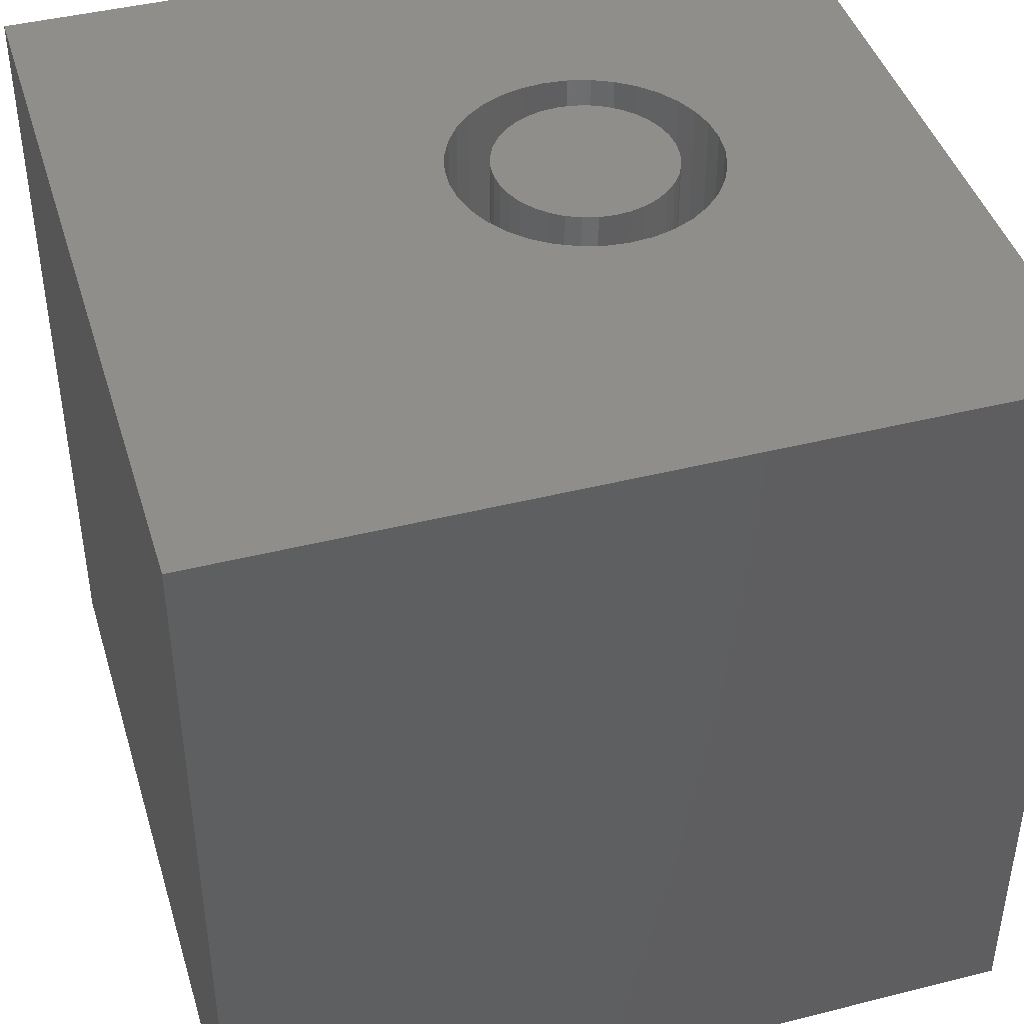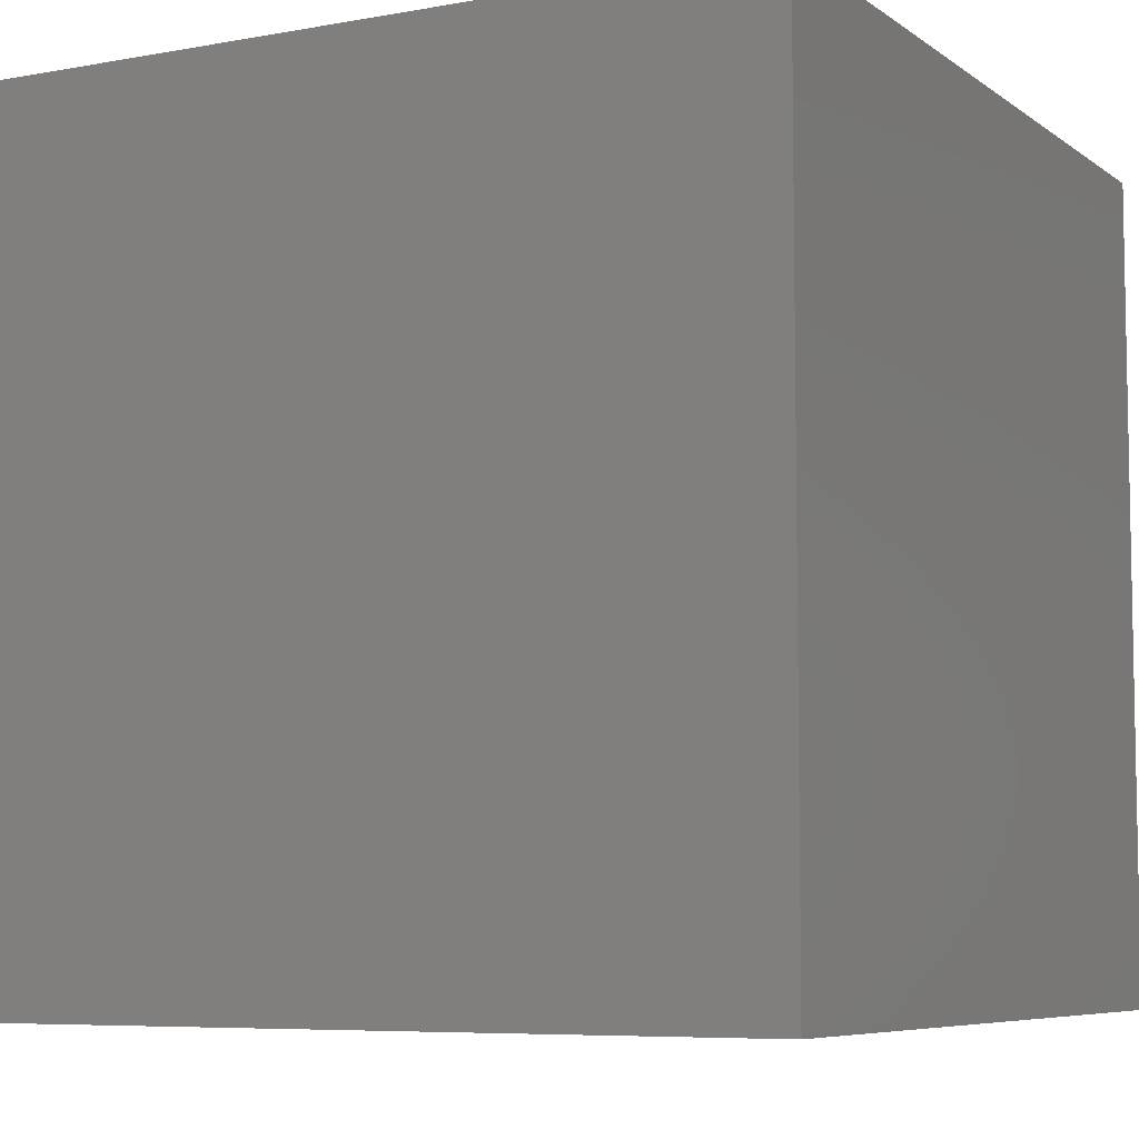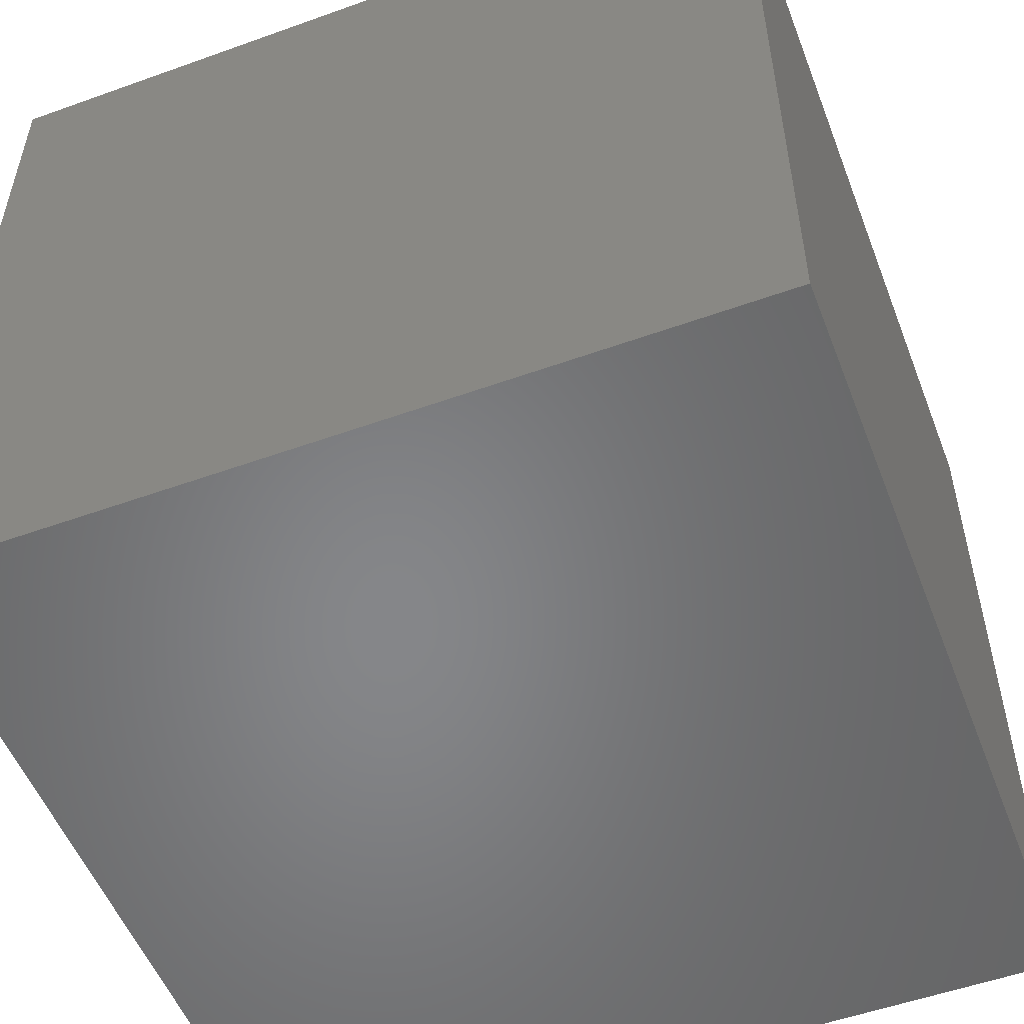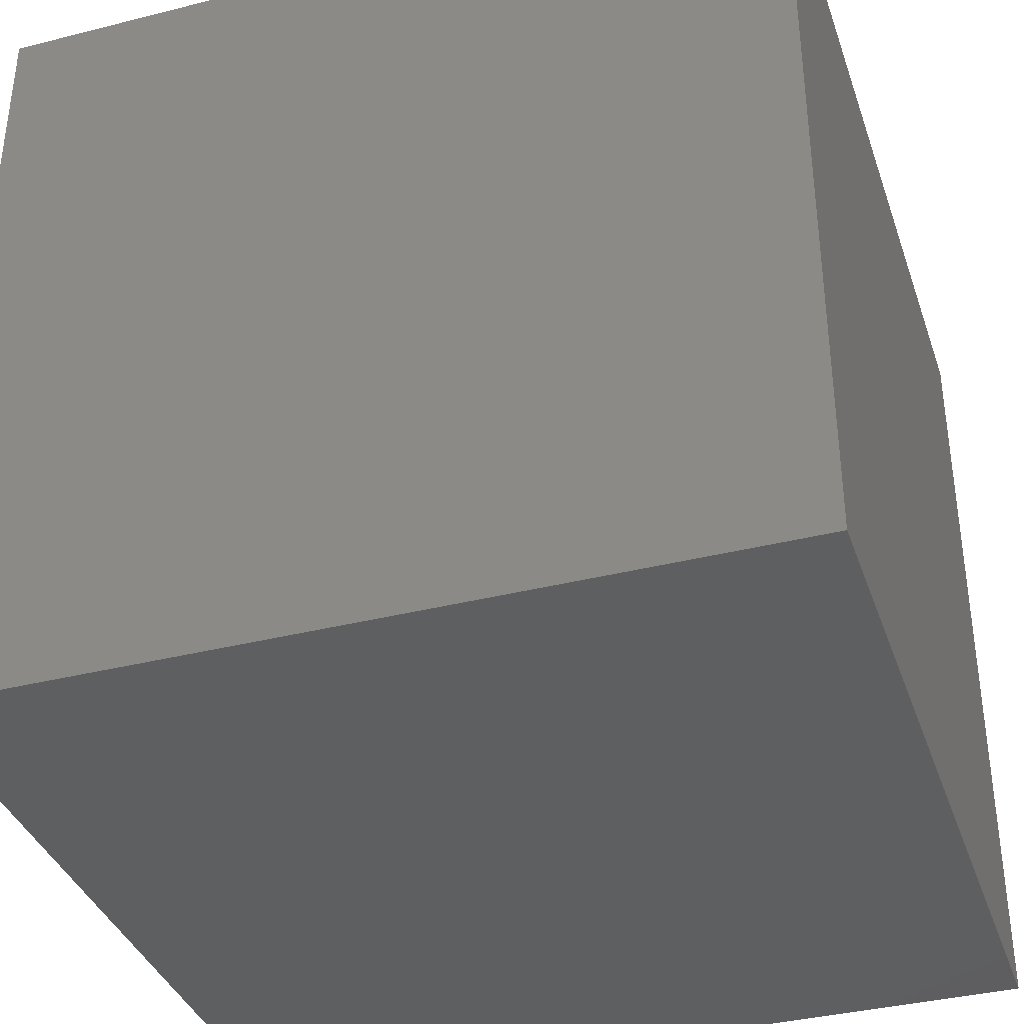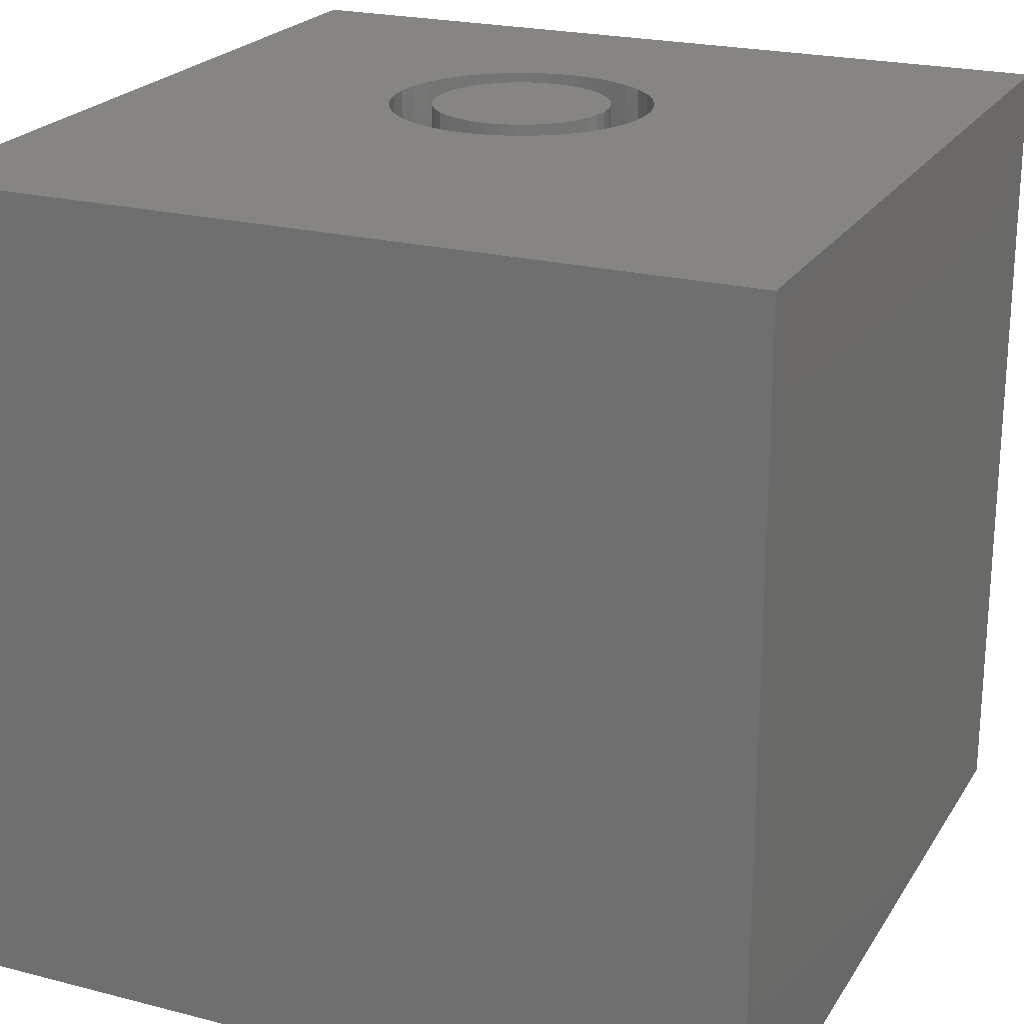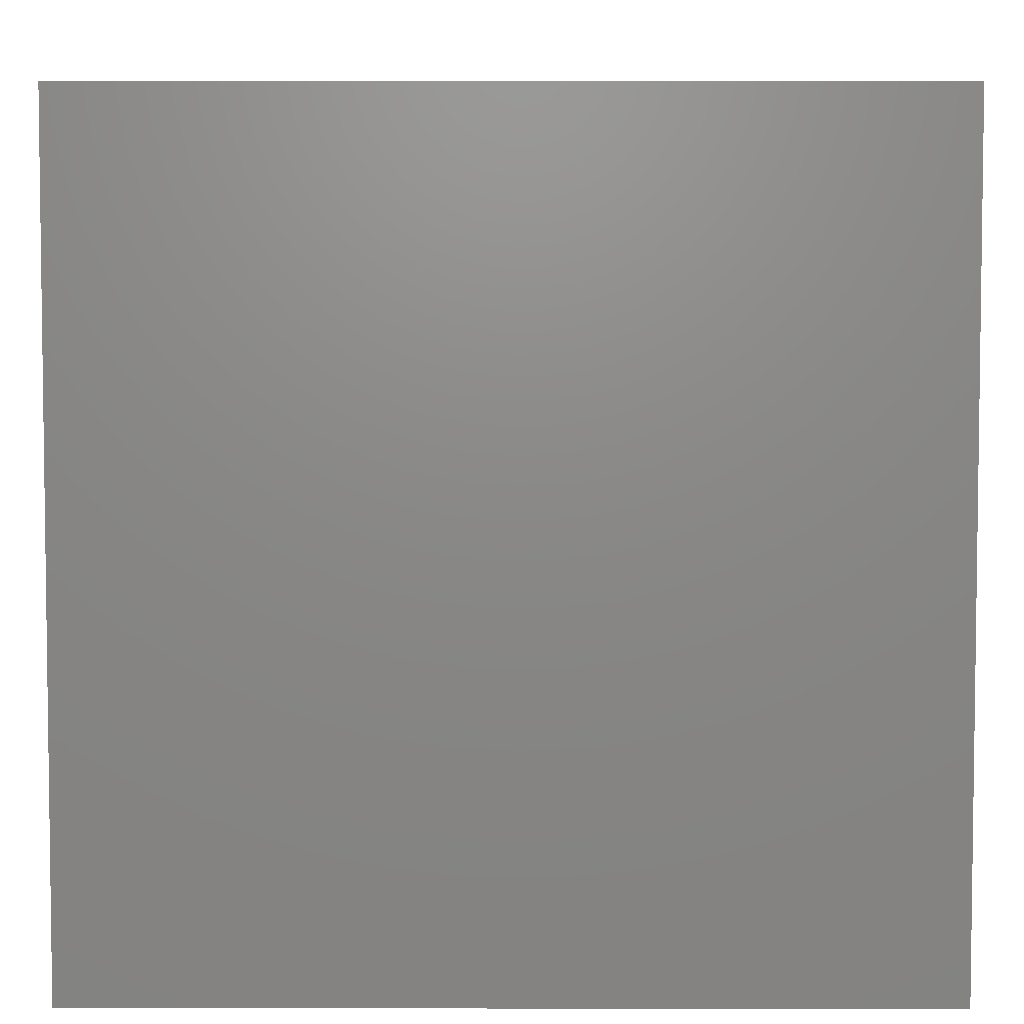
<metadata>
{"format":"stl","ext":"stl","renderer":"f3d","projection":"perspective","resolution":1024,"background":"white","views":[{"elev":43.1,"azim":-106.6,"up":"+Z"},{"elev":-6.8,"azim":-151.9,"up":"+Y"},{"elev":-53.4,"azim":111.0,"up":"+Y"},{"elev":-37.2,"azim":-162.0,"up":"+Z"},{"elev":22.3,"azim":-156.0,"up":"+Z"},{"elev":4.9,"azim":-89.9,"up":"+Z"}]}
</metadata>
<code>
# stl→obj: 152 verts, 300 faces
v 0 10 10
v 0 10 0
v 0 0 10
v 0 0 0
v 3.898 3.214 10
v 3.778 3.471 10
v 6.909 3.744 10
v 6.836 3.471 10
v 10 0 10
v 6.716 3.214 10
v 6.553 2.981 10
v 3.778 4.583 10
v 3.898 4.84 10
v 5.589 5.629 10
v 5.863 5.556 10
v 10 10 10
v 6.12 5.436 10
v 4.751 2.498 10
v 4.494 2.618 10
v 6.353 5.273 10
v 6.553 5.073 10
v 6.716 4.84 10
v 6.836 4.583 10
v 6.909 4.309 10
v 6.934 4.027 10
v 4.261 2.781 10
v 4.061 2.981 10
v 6.353 2.781 10
v 6.12 2.618 10
v 5.863 2.498 10
v 3.705 3.744 10
v 3.68 4.027 10
v 3.705 4.309 10
v 4.061 5.073 10
v 4.261 5.273 10
v 4.494 5.436 10
v 5.589 2.425 10
v 5.307 2.4 10
v 5.025 2.425 10
v 4.751 5.556 10
v 5.025 5.629 10
v 5.307 5.654 10
v 10 10 0
v 10 0 0
v 6.909 3.744 7.179
v 6.934 4.027 7.179
v 6.909 4.309 7.179
v 6.836 4.583 7.179
v 6.716 4.84 7.179
v 6.553 5.073 7.179
v 6.353 5.273 7.179
v 6.12 5.436 7.179
v 5.863 5.556 7.179
v 5.589 5.629 7.179
v 5.307 5.654 7.179
v 5.025 5.629 7.179
v 4.751 5.556 7.179
v 4.494 5.436 7.179
v 4.261 5.273 7.179
v 4.061 5.073 7.179
v 3.898 4.84 7.179
v 3.778 4.583 7.179
v 3.705 4.309 7.179
v 3.68 4.027 7.179
v 3.705 3.744 7.179
v 3.778 3.471 7.179
v 3.898 3.214 7.179
v 4.061 2.981 7.179
v 4.261 2.781 7.179
v 4.494 2.618 7.179
v 4.751 2.498 7.179
v 5.025 2.425 7.179
v 5.307 2.4 7.179
v 5.589 2.425 7.179
v 5.863 2.498 7.179
v 6.12 2.618 7.179
v 6.353 2.781 7.179
v 6.553 2.981 7.179
v 6.716 3.214 7.179
v 6.836 3.471 7.179
v 4.355 3.477 7.179
v 4.465 3.321 7.179
v 4.601 3.185 7.179
v 4.758 3.075 7.179
v 4.931 2.994 7.179
v 5.116 2.945 7.179
v 5.307 2.928 7.179
v 5.498 2.945 7.179
v 5.683 2.994 7.179
v 5.857 3.075 7.179
v 6.013 3.185 7.179
v 6.149 3.321 7.179
v 6.259 3.477 7.179
v 6.34 3.651 7.179
v 6.389 3.836 7.179
v 6.406 4.027 7.179
v 6.389 4.218 7.179
v 6.34 4.403 7.179
v 6.259 4.576 7.179
v 6.149 4.733 7.179
v 6.013 4.869 7.179
v 5.857 4.979 7.179
v 5.683 5.06 7.179
v 5.498 5.109 7.179
v 5.307 5.126 7.179
v 5.116 5.109 7.179
v 4.931 5.06 7.179
v 4.758 4.979 7.179
v 4.601 4.869 7.179
v 4.465 4.733 7.179
v 4.355 4.576 7.179
v 4.274 4.403 7.179
v 4.225 4.218 7.179
v 4.208 4.027 7.179
v 4.225 3.836 7.179
v 4.274 3.651 7.179
v 6.406 4.027 10
v 6.389 3.836 10
v 6.34 3.651 10
v 6.259 3.477 10
v 6.149 3.321 10
v 6.013 3.185 10
v 5.857 3.075 10
v 5.683 2.994 10
v 5.498 2.945 10
v 5.307 2.928 10
v 5.116 2.945 10
v 4.931 2.994 10
v 4.758 3.075 10
v 4.601 3.185 10
v 4.465 3.321 10
v 4.355 3.477 10
v 4.274 3.651 10
v 4.225 3.836 10
v 4.208 4.027 10
v 4.225 4.218 10
v 4.274 4.403 10
v 4.355 4.576 10
v 4.465 4.733 10
v 4.601 4.869 10
v 4.758 4.979 10
v 4.931 5.06 10
v 5.116 5.109 10
v 5.307 5.126 10
v 5.498 5.109 10
v 5.683 5.06 10
v 5.857 4.979 10
v 6.013 4.869 10
v 6.149 4.733 10
v 6.259 4.576 10
v 6.34 4.403 10
v 6.389 4.218 10
f 1 2 3
f 3 2 4
f 5 6 3
f 7 8 9
f 9 8 10
f 9 10 11
f 12 13 1
f 14 15 16
f 16 15 17
f 18 19 3
f 17 20 16
f 16 20 21
f 16 21 22
f 22 23 16
f 16 23 24
f 16 24 9
f 9 24 25
f 9 25 7
f 19 26 3
f 3 26 27
f 3 27 5
f 11 28 9
f 9 28 29
f 9 29 30
f 6 31 3
f 3 31 32
f 3 32 1
f 1 32 33
f 1 33 12
f 13 34 1
f 1 34 35
f 1 35 36
f 30 37 9
f 9 37 38
f 9 38 3
f 3 38 39
f 3 39 18
f 36 40 1
f 1 40 41
f 1 41 16
f 16 41 42
f 16 42 14
f 43 16 44
f 44 16 9
f 2 43 4
f 4 43 44
f 16 43 1
f 1 43 2
f 44 9 4
f 4 9 3
f 45 25 46
f 46 25 24
f 46 24 47
f 47 24 23
f 47 23 48
f 48 23 22
f 48 22 49
f 49 22 21
f 49 21 50
f 50 21 20
f 50 20 51
f 51 20 17
f 51 17 52
f 52 17 15
f 52 15 53
f 53 15 14
f 53 14 54
f 54 14 42
f 54 42 55
f 55 42 41
f 55 41 56
f 56 41 40
f 56 40 57
f 57 40 36
f 57 36 58
f 58 36 35
f 58 35 59
f 59 35 34
f 59 34 60
f 60 34 13
f 60 13 61
f 61 13 12
f 61 12 62
f 62 12 33
f 62 33 63
f 63 33 32
f 63 32 64
f 64 32 31
f 64 31 65
f 65 31 6
f 65 6 66
f 66 6 5
f 66 5 67
f 67 5 27
f 67 27 68
f 68 27 26
f 68 26 69
f 69 26 19
f 69 19 70
f 70 19 18
f 70 18 71
f 71 18 39
f 71 39 72
f 72 39 38
f 72 38 73
f 73 38 37
f 73 37 74
f 74 37 30
f 74 30 75
f 75 30 29
f 75 29 76
f 76 29 28
f 76 28 77
f 77 28 11
f 77 11 78
f 78 11 10
f 78 10 79
f 79 10 8
f 79 8 80
f 80 8 7
f 80 7 45
f 45 7 25
f 81 67 82
f 82 67 68
f 82 68 83
f 83 68 69
f 83 69 84
f 84 69 70
f 84 70 85
f 85 70 71
f 85 71 86
f 86 71 72
f 86 72 87
f 87 72 73
f 87 73 88
f 88 73 74
f 88 74 89
f 89 74 75
f 89 75 90
f 90 75 76
f 90 76 91
f 91 76 77
f 91 77 92
f 92 77 78
f 92 78 93
f 93 78 79
f 93 79 94
f 94 79 80
f 94 80 95
f 95 80 45
f 95 45 96
f 96 45 46
f 96 46 97
f 97 46 47
f 97 47 98
f 98 47 48
f 98 48 99
f 99 48 49
f 99 49 100
f 100 49 50
f 100 50 101
f 101 50 51
f 101 51 102
f 102 51 52
f 102 52 103
f 103 52 53
f 103 53 104
f 104 53 54
f 104 54 105
f 105 54 55
f 105 55 106
f 106 55 56
f 106 56 107
f 107 56 57
f 107 57 108
f 108 57 58
f 108 58 109
f 109 58 59
f 109 59 110
f 110 59 60
f 110 60 111
f 111 60 61
f 111 61 112
f 112 61 62
f 112 62 113
f 113 62 63
f 113 63 114
f 114 63 64
f 114 64 115
f 115 64 65
f 115 65 116
f 116 65 66
f 116 66 81
f 81 66 67
f 97 117 96
f 96 117 118
f 96 118 95
f 95 118 119
f 95 119 94
f 94 119 120
f 94 120 93
f 93 120 121
f 93 121 92
f 92 121 122
f 92 122 91
f 91 122 123
f 91 123 90
f 90 123 124
f 90 124 89
f 89 124 125
f 89 125 88
f 88 125 126
f 88 126 87
f 87 126 127
f 87 127 86
f 86 127 128
f 86 128 85
f 85 128 129
f 85 129 84
f 84 129 130
f 84 130 83
f 83 130 131
f 83 131 82
f 82 131 132
f 82 132 81
f 81 132 133
f 81 133 116
f 116 133 134
f 116 134 115
f 115 134 135
f 115 135 114
f 114 135 136
f 114 136 113
f 113 136 137
f 113 137 112
f 112 137 138
f 112 138 111
f 111 138 139
f 111 139 110
f 110 139 140
f 110 140 109
f 109 140 141
f 109 141 108
f 108 141 142
f 108 142 107
f 107 142 143
f 107 143 106
f 106 143 144
f 106 144 105
f 105 144 145
f 105 145 104
f 104 145 146
f 104 146 103
f 103 146 147
f 103 147 102
f 102 147 148
f 102 148 101
f 101 148 149
f 101 149 100
f 100 149 150
f 100 150 99
f 99 150 151
f 99 151 98
f 98 151 152
f 98 152 97
f 97 152 117
f 121 137 122
f 122 137 136
f 121 120 137
f 137 120 119
f 137 119 138
f 132 131 125
f 136 135 122
f 122 135 134
f 122 134 123
f 123 134 124
f 117 152 139
f 152 151 139
f 139 151 150
f 139 150 149
f 145 141 146
f 146 141 147
f 124 134 125
f 125 134 133
f 125 133 132
f 129 128 127
f 138 119 139
f 139 119 118
f 139 118 117
f 141 140 147
f 147 140 139
f 147 139 148
f 148 139 149
f 145 144 141
f 141 144 143
f 141 143 142
f 131 130 125
f 125 130 129
f 125 129 126
f 126 129 127

</code>
